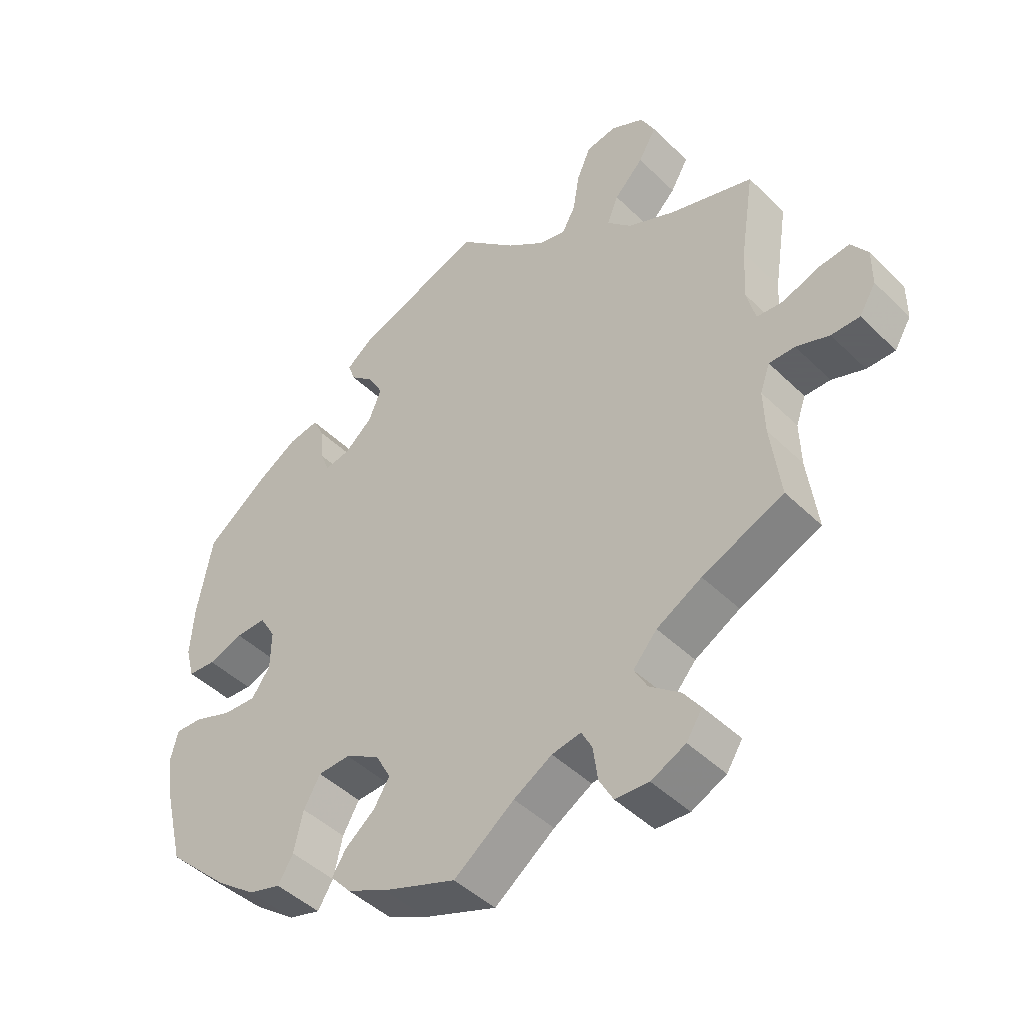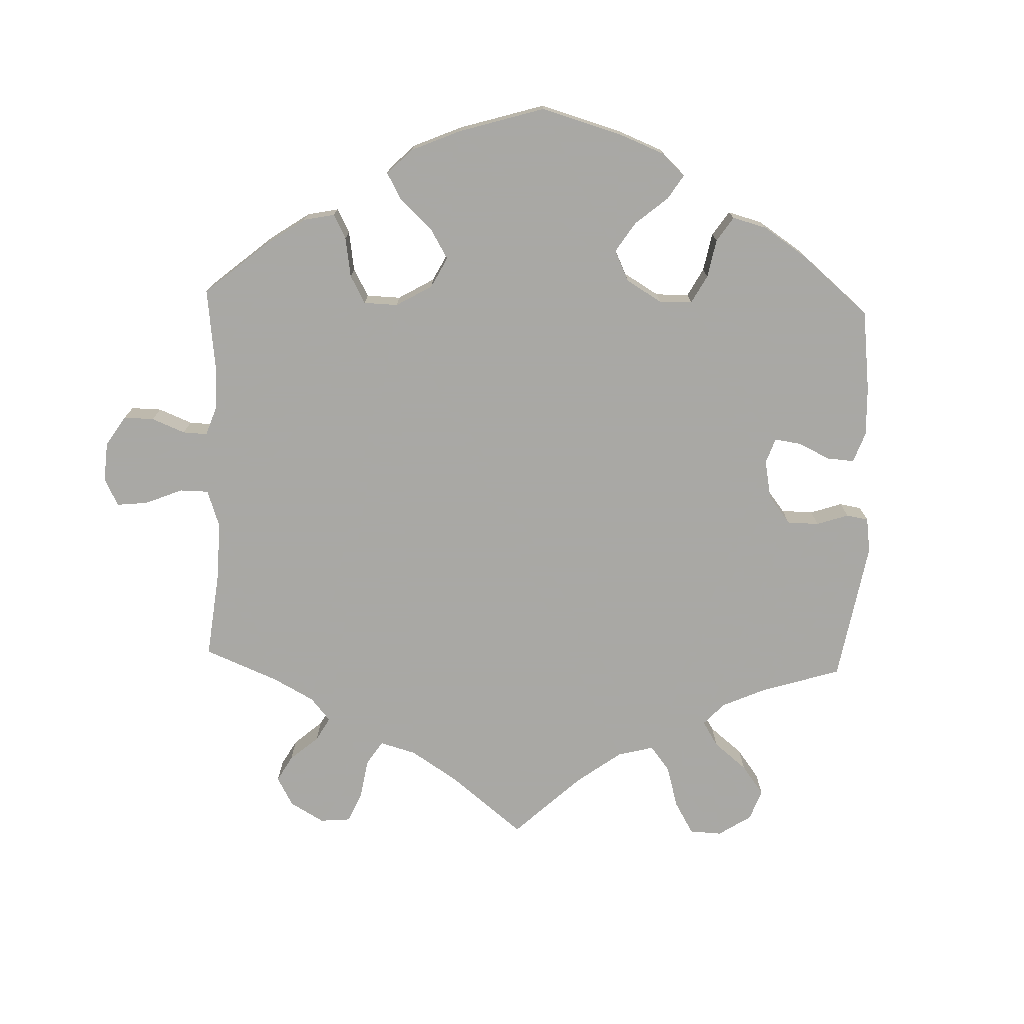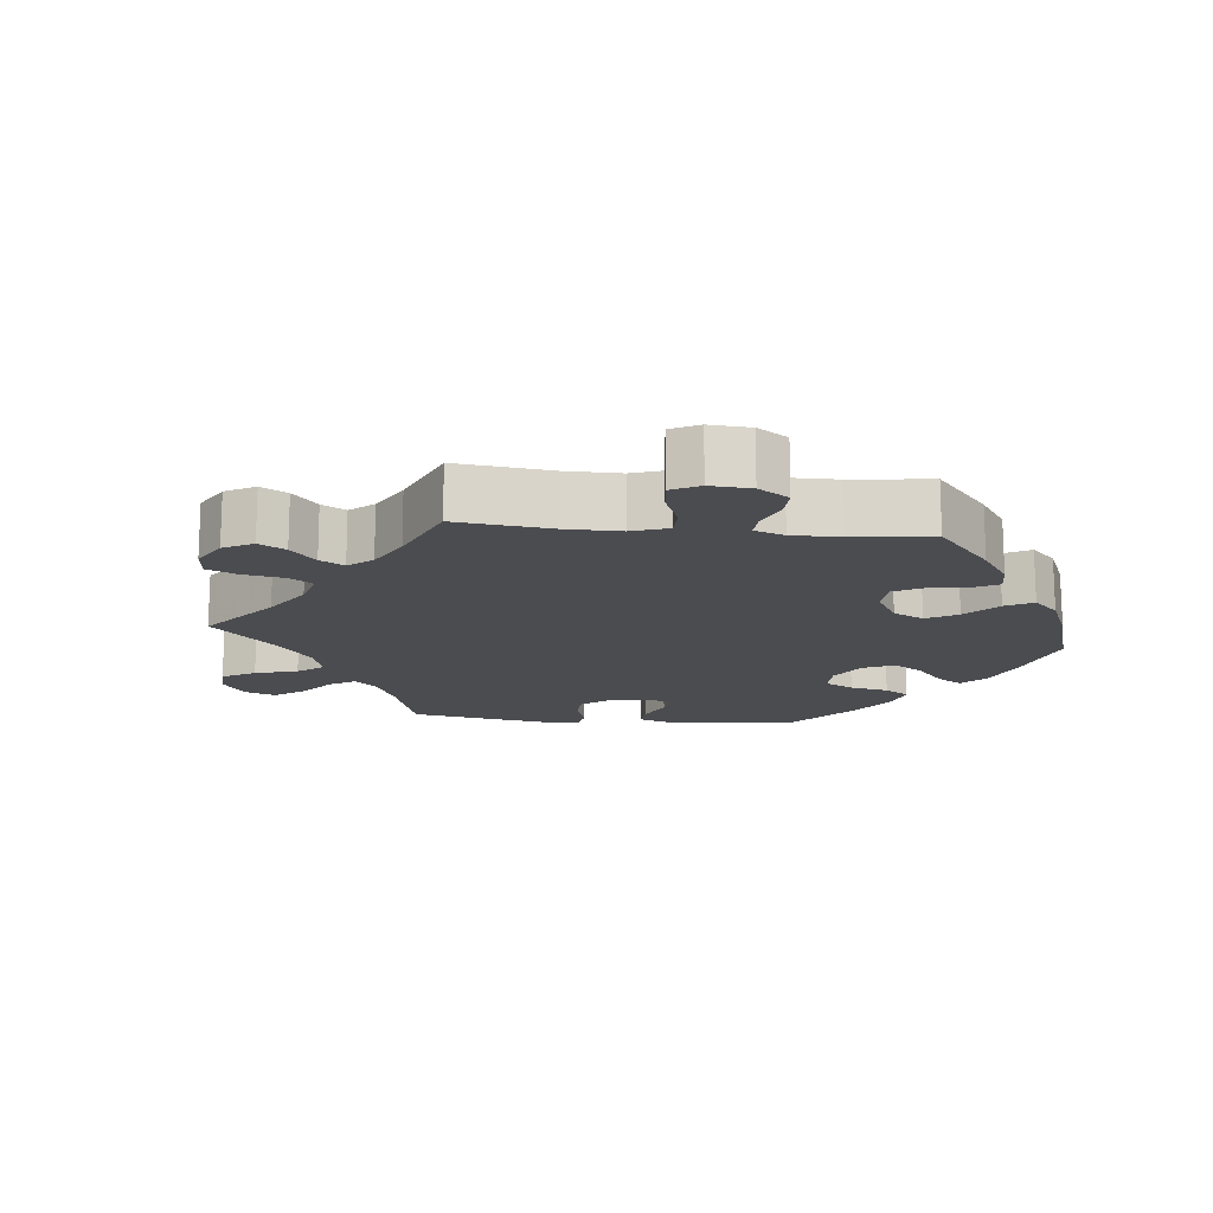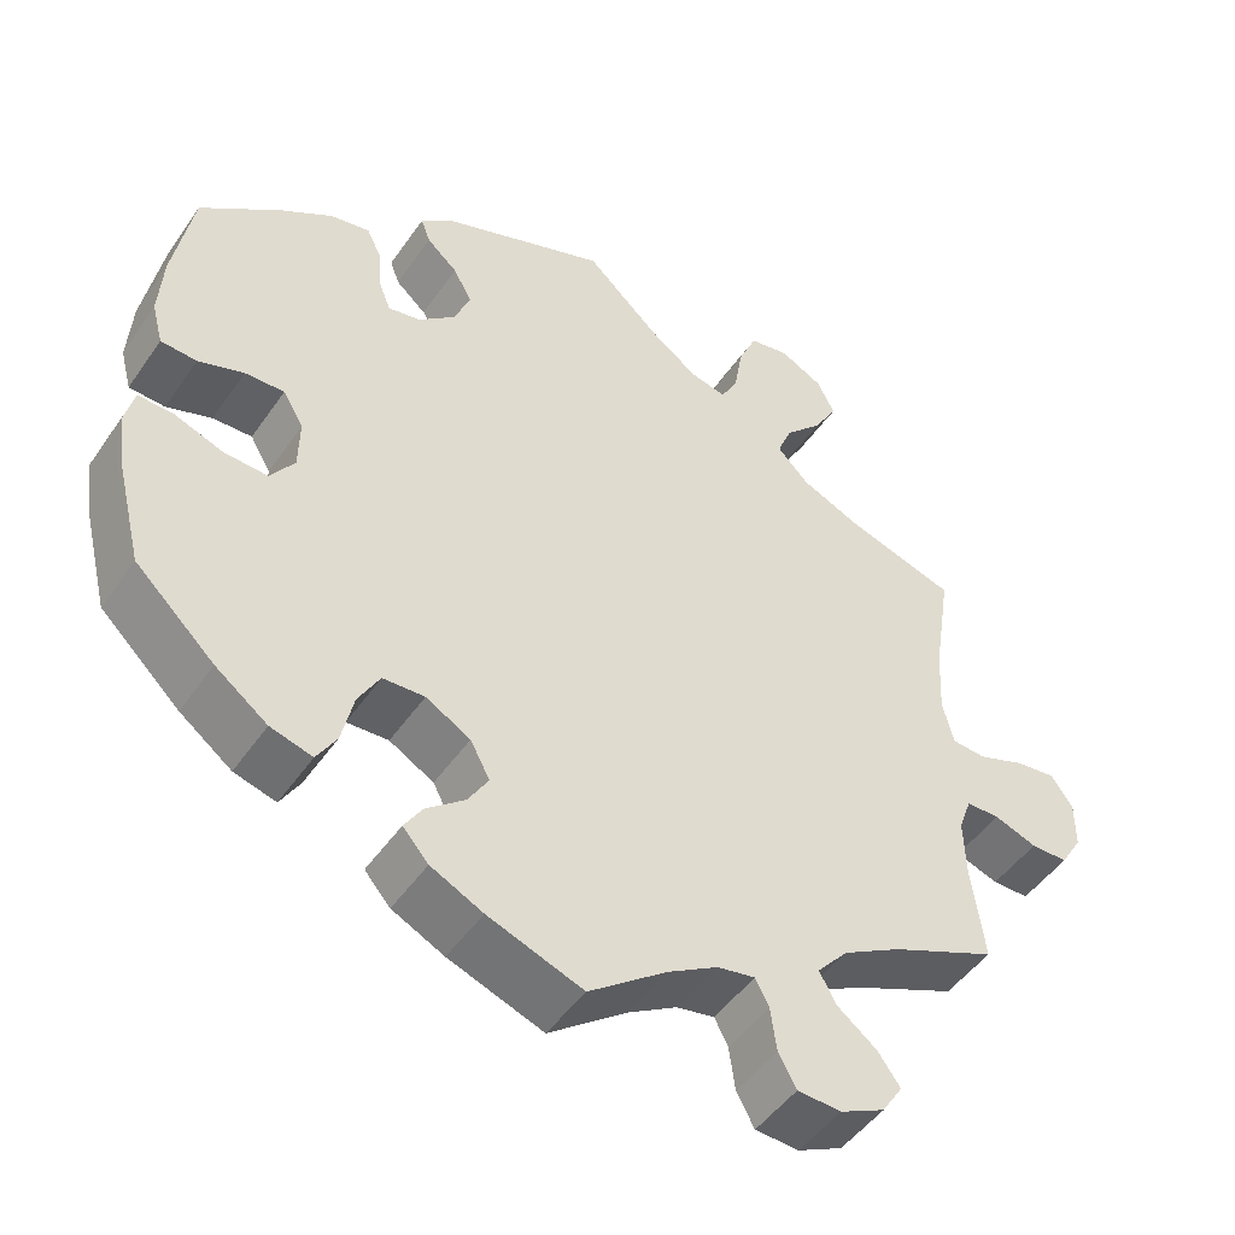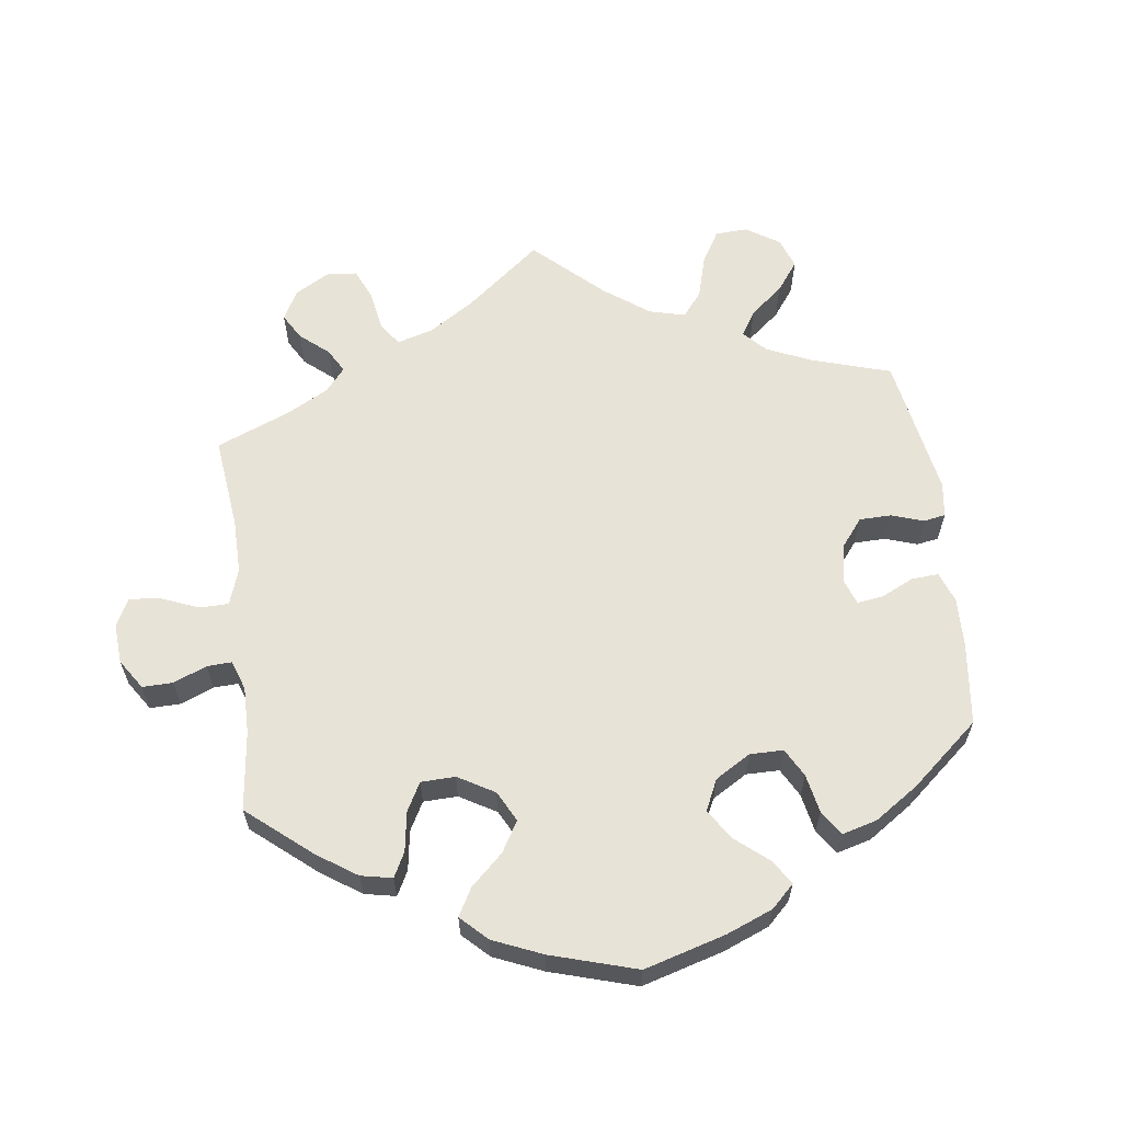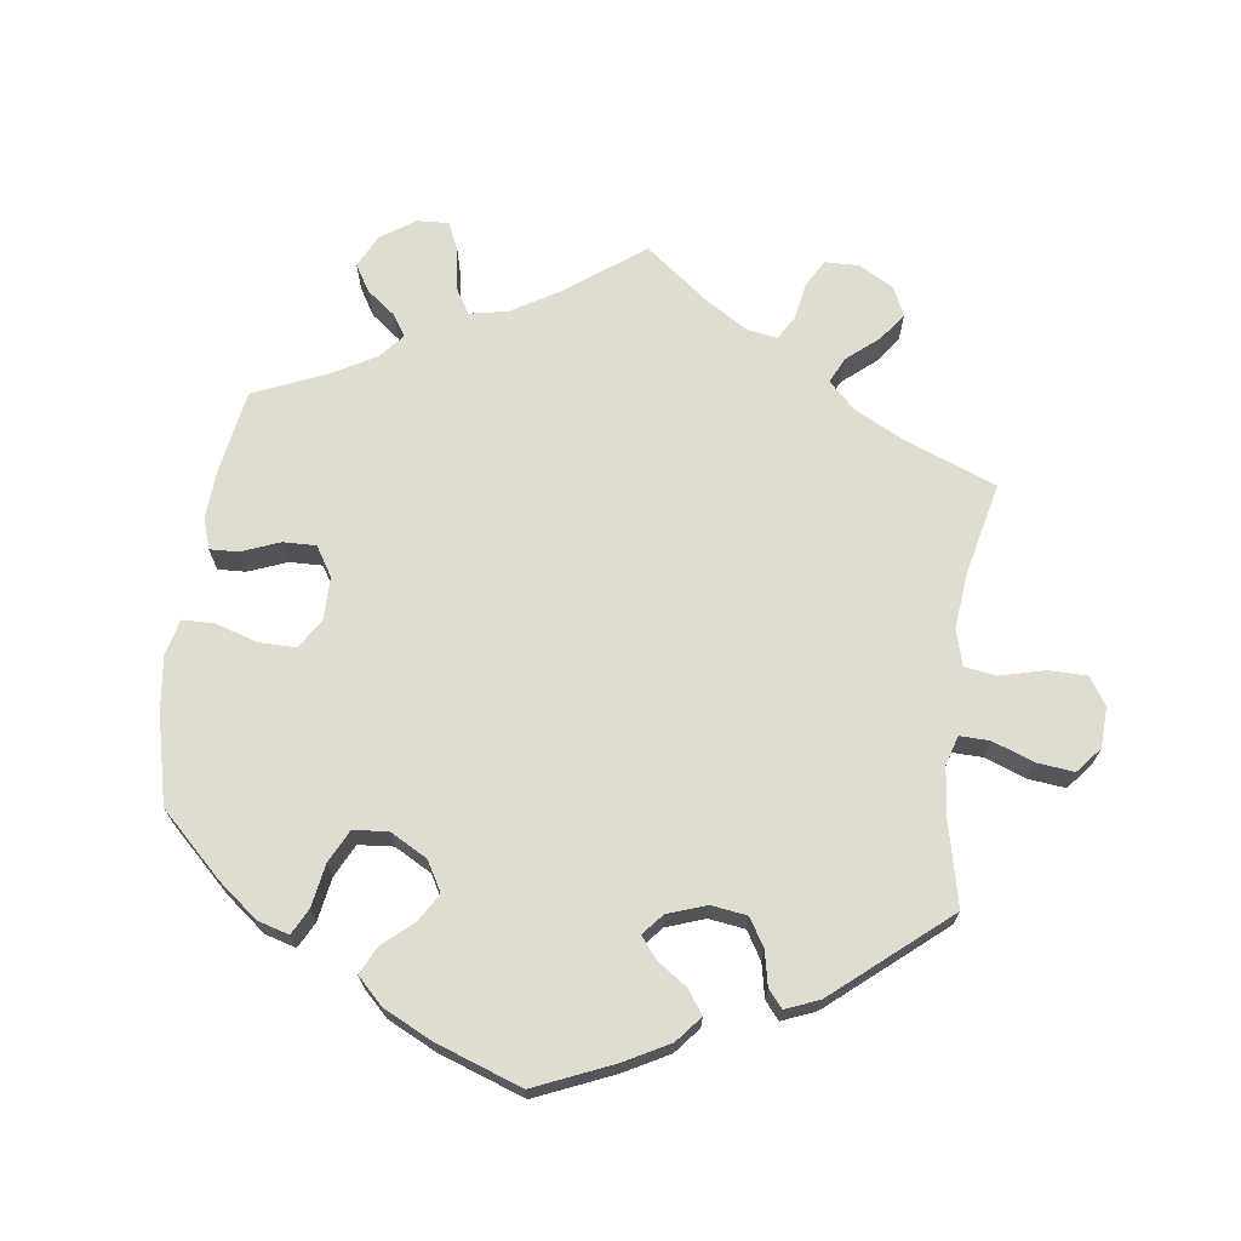
<metadata>
{"format":"obj","ext":"obj","renderer":"f3d","projection":"perspective","resolution":1024,"background":"white","views":[{"elev":-45.3,"azim":41.8,"up":"+Z"},{"elev":-75.0,"azim":-121.9,"up":"+Y"},{"elev":-15.2,"azim":144.0,"up":"+Y"},{"elev":-48.1,"azim":-33.1,"up":"+Z"},{"elev":61.7,"azim":-127.4,"up":"+Y"},{"elev":69.4,"azim":-52.4,"up":"+Y"}]}
</metadata>
<code>
v -0.405 0.07 0.36
v -0.345 0.07 0.397
v -0.299 0.07 0.405
v -0.282 0.07 0.37
v -0.278 0.07 0.319
v -0.264 0.07 0.284
v -0.226 0.07 0.291
v -0.183 0.07 0.328
v -0.164 0.07 0.375
v -0.186 0.07 0.415
v -0.222 0.07 0.447
v -0.233 0.07 0.477
v -0.193 0.07 0.508
v 0 0.07 0.578
v 0.087 0.07 0.497
v 0.143 0.07 0.456
v 0.185 0.07 0.446
v 0.205 0.07 0.483
v 0.215 0.07 0.543
v 0.236 0.07 0.591
v 0.282 0.07 0.599
v 0.332 0.07 0.573
v 0.353 0.07 0.532
v 0.326 0.07 0.485
v 0.282 0.07 0.44
v 0.265 0.07 0.398
v 0.302 0.07 0.36
v 0.374 0.07 0.328
v 0.5 0.07 0.289
v 0.479 0.07 0.155
v 0.475 0.07 0.077
v 0.488 0.07 0.025
v 0.528 0.07 0.022
v 0.583 0.07 0.042
v 0.63 0.07 0.047
v 0.655 0.07 0.011
v 0.655 0.07 -0.045
v 0.63 0.07 -0.086
v 0.587 0.07 -0.086
v 0.537 0.07 -0.068
v 0.498 0.07 -0.068
v 0.483 0.07 -0.109
v 0.485 0.07 -0.176
v 0.5 0.07 -0.289
v 0.377 0.07 -0.342
v 0.309 0.07 -0.38
v 0.273 0.07 -0.421
v 0.293 0.07 -0.457
v 0.339 0.07 -0.493
v 0.365 0.07 -0.529
v 0.341 0.07 -0.566
v 0.289 0.07 -0.591
v 0.238 0.07 -0.588
v 0.217 0.07 -0.55
v 0.21 0.07 -0.499
v 0.194 0.07 -0.468
v 0.15 0.07 -0.476
v 0.092 0.07 -0.51
v 0.001 0.07 -0.578
v -0.11 0.07 -0.537
v -0.171 0.07 -0.507
v -0.201 0.07 -0.473
v -0.18 0.07 -0.44
v -0.135 0.07 -0.404
v -0.111 0.07 -0.365
v -0.134 0.07 -0.322
v -0.186 0.07 -0.292
v -0.235 0.07 -0.294
v -0.26 0.07 -0.338
v -0.274 0.07 -0.399
v -0.297 0.07 -0.437
v -0.346 0.07 -0.423
v -0.407 0.07 -0.377
v -0.5 0.07 -0.289
v -0.529 0.07 -0.172
v -0.539 0.07 -0.102
v -0.528 0.07 -0.058
v -0.487 0.07 -0.06
v -0.43 0.07 -0.081
v -0.379 0.07 -0.084
v -0.351 0.07 -0.044
v -0.35 0.07 0.015
v -0.374 0.07 0.056
v -0.42 0.07 0.055
v -0.473 0.07 0.037
v -0.515 0.07 0.04
v -0.528 0.07 0.089
v -0.523 0.07 0.164
v -0.5 0.07 0.289
v -0.405 0 0.36
v -0.345 0 0.397
v -0.299 0 0.405
v -0.282 0 0.37
v -0.278 0 0.319
v -0.264 0 0.284
v -0.226 0 0.291
v -0.183 0 0.328
v -0.164 0 0.375
v -0.186 0 0.415
v -0.222 0 0.447
v -0.233 0 0.477
v -0.193 0 0.508
v 0 0 0.578
v 0.087 0 0.497
v 0.143 0 0.456
v 0.185 0 0.446
v 0.205 0 0.483
v 0.215 0 0.543
v 0.236 0 0.591
v 0.282 0 0.599
v 0.332 0 0.573
v 0.353 0 0.532
v 0.326 0 0.485
v 0.282 0 0.44
v 0.265 0 0.398
v 0.302 0 0.36
v 0.374 0 0.328
v 0.5 0 0.289
v 0.479 0 0.155
v 0.475 0 0.077
v 0.488 0 0.025
v 0.528 0 0.022
v 0.583 0 0.042
v 0.63 0 0.047
v 0.655 0 0.011
v 0.655 0 -0.045
v 0.63 0 -0.086
v 0.587 0 -0.086
v 0.537 0 -0.068
v 0.498 0 -0.068
v 0.483 0 -0.109
v 0.485 0 -0.176
v 0.5 0 -0.289
v 0.377 0 -0.342
v 0.309 0 -0.38
v 0.273 0 -0.421
v 0.293 0 -0.457
v 0.339 0 -0.493
v 0.365 0 -0.529
v 0.341 0 -0.566
v 0.289 0 -0.591
v 0.238 0 -0.588
v 0.217 0 -0.55
v 0.21 0 -0.499
v 0.194 0 -0.468
v 0.15 0 -0.476
v 0.092 0 -0.51
v 0.001 0 -0.578
v -0.11 0 -0.537
v -0.171 0 -0.507
v -0.201 0 -0.473
v -0.18 0 -0.44
v -0.135 0 -0.404
v -0.111 0 -0.365
v -0.134 0 -0.322
v -0.186 0 -0.292
v -0.235 0 -0.294
v -0.26 0 -0.338
v -0.274 0 -0.399
v -0.297 0 -0.437
v -0.346 0 -0.423
v -0.407 0 -0.377
v -0.5 0 -0.289
v -0.529 0 -0.172
v -0.539 0 -0.102
v -0.528 0 -0.058
v -0.487 0 -0.06
v -0.43 0 -0.081
v -0.379 0 -0.084
v -0.351 0 -0.044
v -0.35 0 0.015
v -0.374 0 0.056
v -0.42 0 0.055
v -0.473 0 0.037
v -0.515 0 0.04
v -0.528 0 0.089
v -0.523 0 0.164
v -0.5 0 0.289
f 84 85 86 87
f 83 84 87 88
f 76 77 78 79
f 76 79 80
f 75 76 80
f 74 75 80
f 73 74 80 81
f 69 70 71 72
f 68 69 72 73
f 61 62 63 64
f 61 64 65
f 58 59 60 61
f 57 58 61 65
f 56 57 65 66
f 52 53 54 55
f 52 55 56
f 51 52 56
f 48 49 50 51
f 47 48 51 56
f 46 47 56 66
f 43 44 45
f 42 43 45 46
f 41 42 46 66
f 37 38 39 40
f 37 40 41
f 36 37 41
f 33 34 35 36
f 32 33 36 41
f 31 32 41 66
f 28 29 30
f 27 28 30 31
f 26 27 31 66
f 22 23 24 25
f 18 19 20 21
f 17 18 21 22
f 12 13 14 15
f 10 11 12 15
f 9 10 15 16
f 8 9 16 17
f 2 3 4 5
f 2 5 6
f 1 2 6
f 83 88 89 1
f 68 73 81
f 67 68 81 82
f 66 67 82
f 17 22 25 26
f 7 8 17 26
f 7 26 66 82
f 82 83 1 6
f 6 7 82
f 176 175 174 173
f 177 176 173 172
f 168 167 166 165
f 169 168 165
f 169 165 164
f 169 164 163
f 170 169 163 162
f 161 160 159 158
f 162 161 158 157
f 153 152 151 150
f 154 153 150
f 150 149 148 147
f 154 150 147 146
f 155 154 146 145
f 144 143 142 141
f 145 144 141
f 145 141 140
f 140 139 138 137
f 145 140 137 136
f 155 145 136 135
f 134 133 132
f 135 134 132 131
f 155 135 131 130
f 129 128 127 126
f 130 129 126
f 130 126 125
f 125 124 123 122
f 130 125 122 121
f 155 130 121 120
f 119 118 117
f 120 119 117 116
f 155 120 116 115
f 114 113 112 111
f 110 109 108 107
f 111 110 107 106
f 104 103 102 101
f 104 101 100 99
f 105 104 99 98
f 106 105 98 97
f 94 93 92 91
f 95 94 91
f 95 91 90
f 90 178 177 172
f 170 162 157
f 171 170 157 156
f 171 156 155
f 115 114 111 106
f 115 106 97 96
f 171 155 115 96
f 95 90 172 171
f 171 96 95
f 1 90 91 2
f 2 91 92 3
f 3 92 93 4
f 4 93 94 5
f 5 94 95 6
f 6 95 96 7
f 7 96 97 8
f 8 97 98 9
f 9 98 99 10
f 10 99 100 11
f 11 100 101 12
f 12 101 102 13
f 13 102 103 14
f 14 103 104 15
f 15 104 105 16
f 16 105 106 17
f 17 106 107 18
f 18 107 108 19
f 19 108 109 20
f 20 109 110 21
f 21 110 111 22
f 22 111 112 23
f 23 112 113 24
f 24 113 114 25
f 25 114 115 26
f 26 115 116 27
f 27 116 117 28
f 28 117 118 29
f 29 118 119 30
f 30 119 120 31
f 31 120 121 32
f 32 121 122 33
f 33 122 123 34
f 34 123 124 35
f 35 124 125 36
f 36 125 126 37
f 37 126 127 38
f 38 127 128 39
f 39 128 129 40
f 40 129 130 41
f 41 130 131 42
f 42 131 132 43
f 43 132 133 44
f 44 133 134 45
f 45 134 135 46
f 46 135 136 47
f 47 136 137 48
f 48 137 138 49
f 49 138 139 50
f 50 139 140 51
f 51 140 141 52
f 52 141 142 53
f 53 142 143 54
f 54 143 144 55
f 55 144 145 56
f 56 145 146 57
f 57 146 147 58
f 58 147 148 59
f 59 148 149 60
f 60 149 150 61
f 61 150 151 62
f 62 151 152 63
f 63 152 153 64
f 64 153 154 65
f 65 154 155 66
f 66 155 156 67
f 67 156 157 68
f 68 157 158 69
f 69 158 159 70
f 70 159 160 71
f 71 160 161 72
f 72 161 162 73
f 73 162 163 74
f 74 163 164 75
f 75 164 165 76
f 76 165 166 77
f 77 166 167 78
f 78 167 168 79
f 79 168 169 80
f 80 169 170 81
f 81 170 171 82
f 82 171 172 83
f 83 172 173 84
f 84 173 174 85
f 85 174 175 86
f 86 175 176 87
f 87 176 177 88
f 88 177 178 89
f 89 178 90 1

</code>
